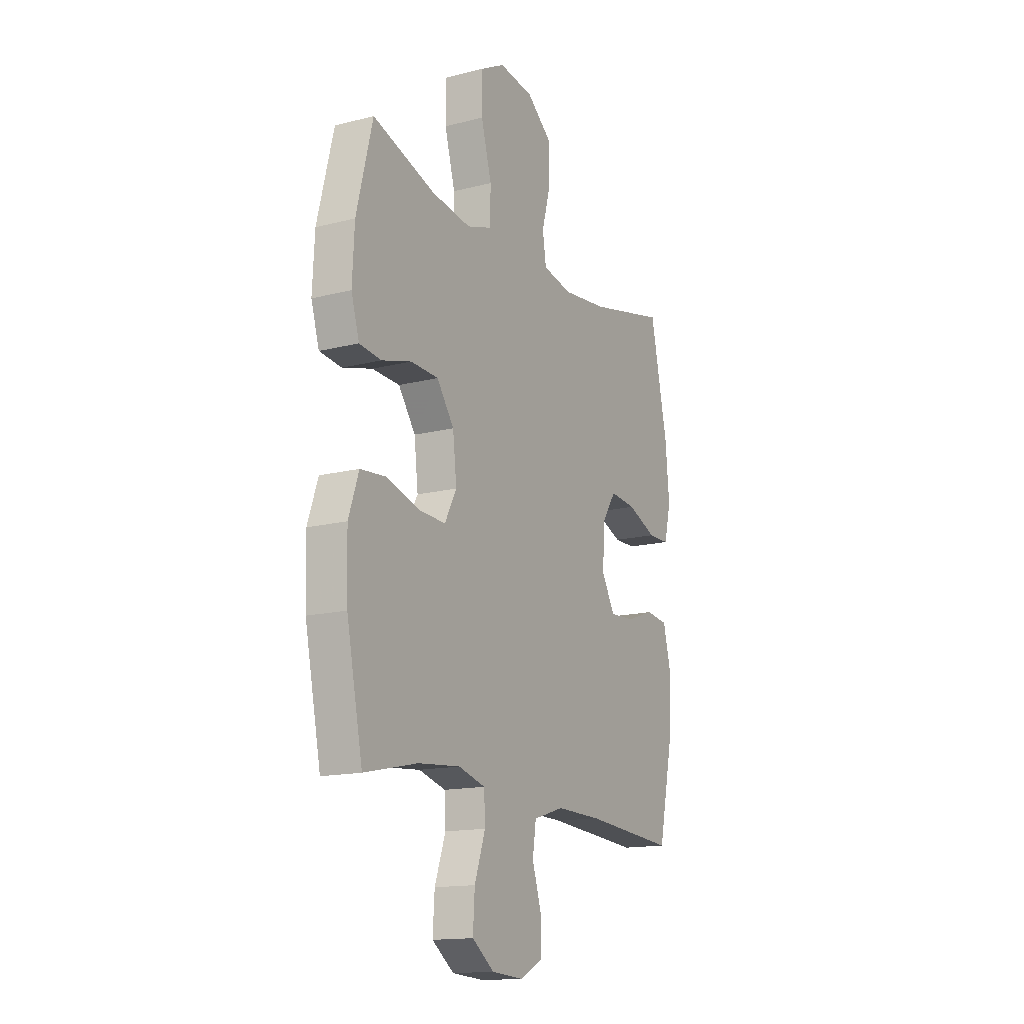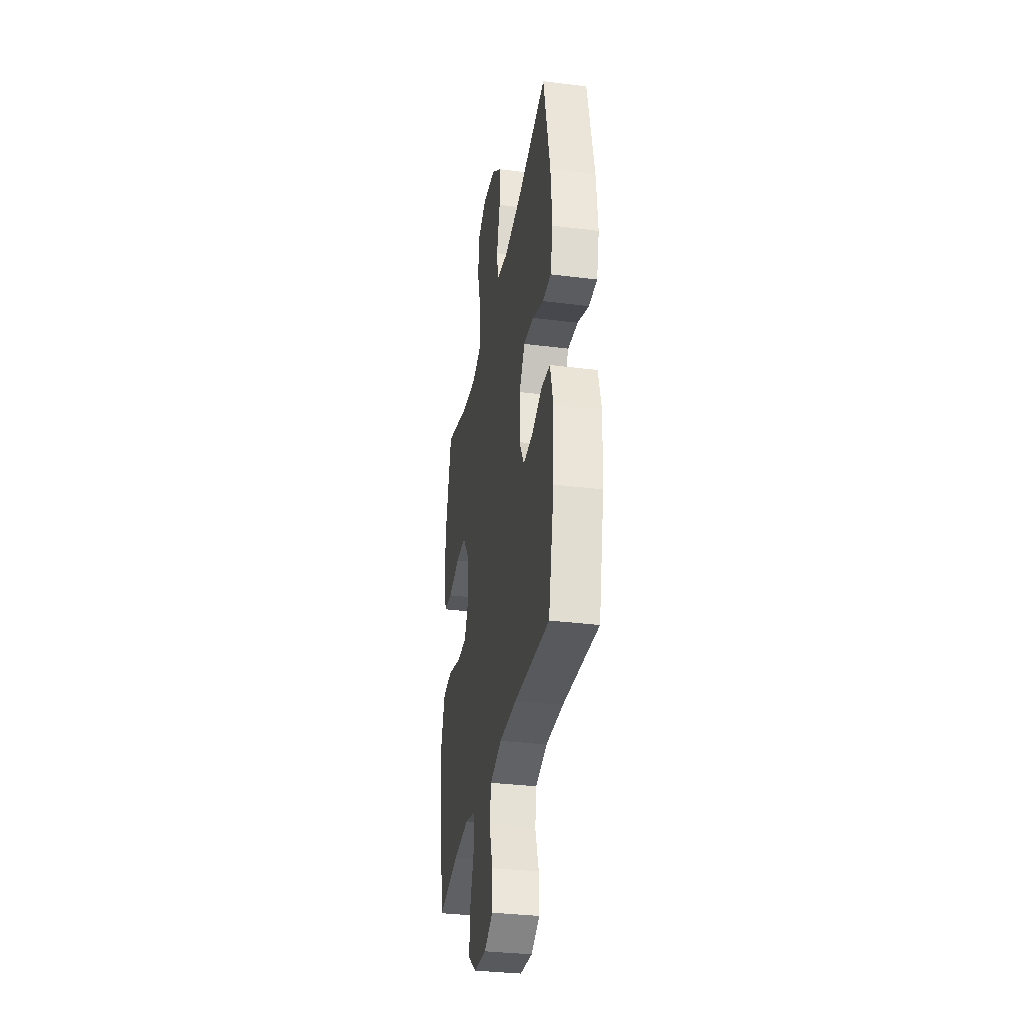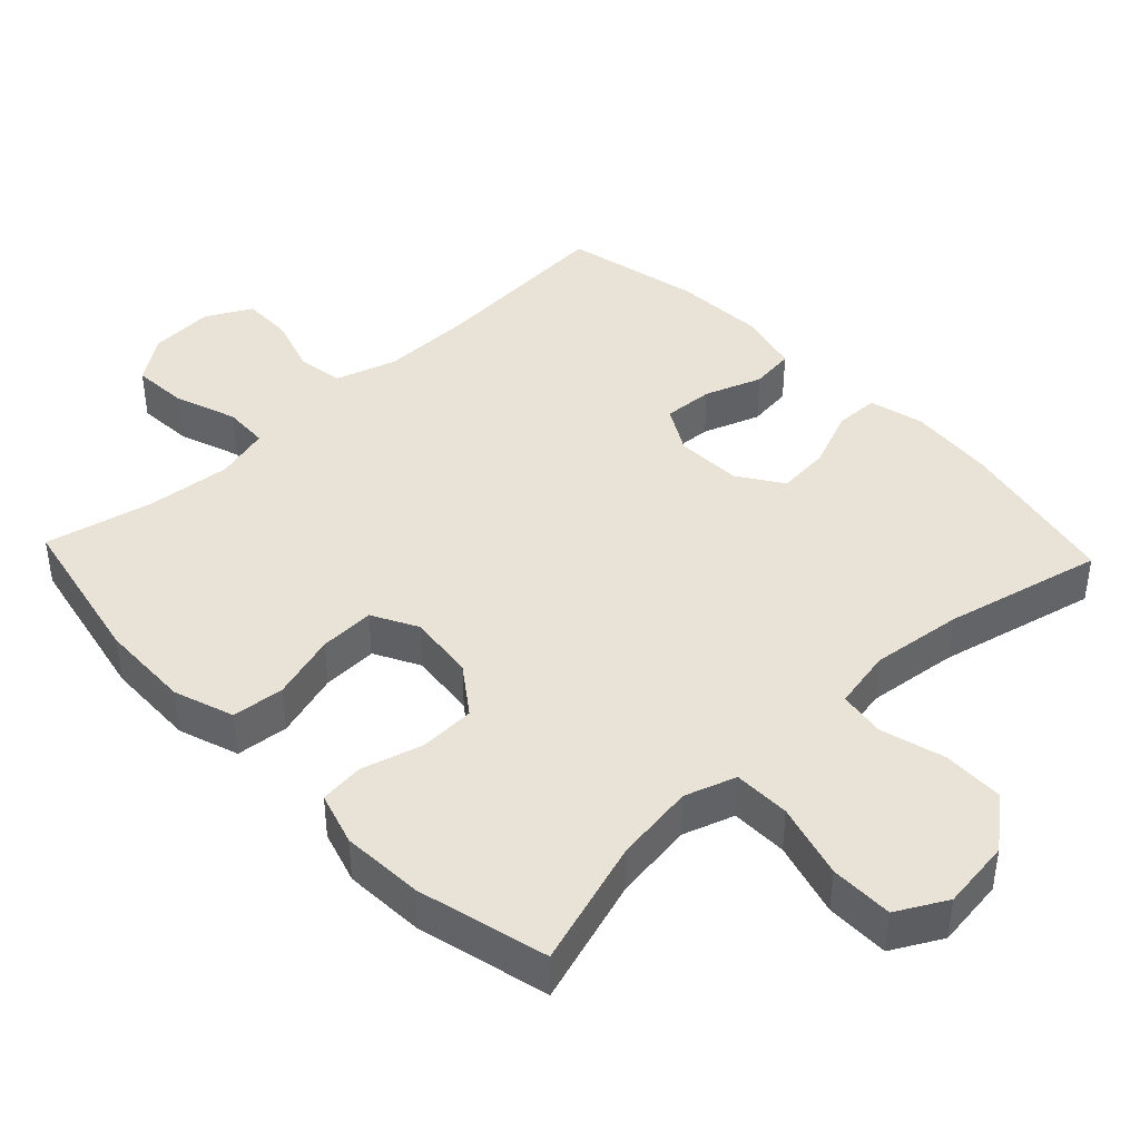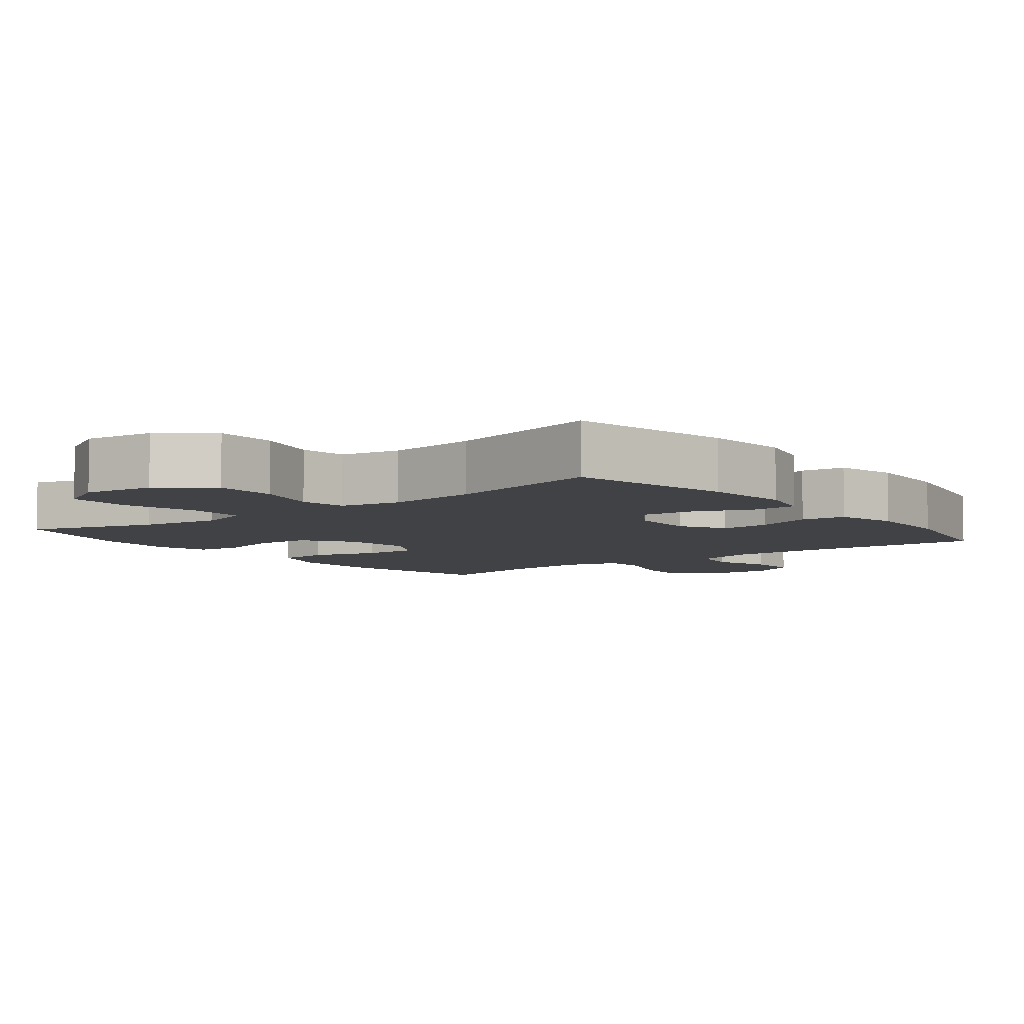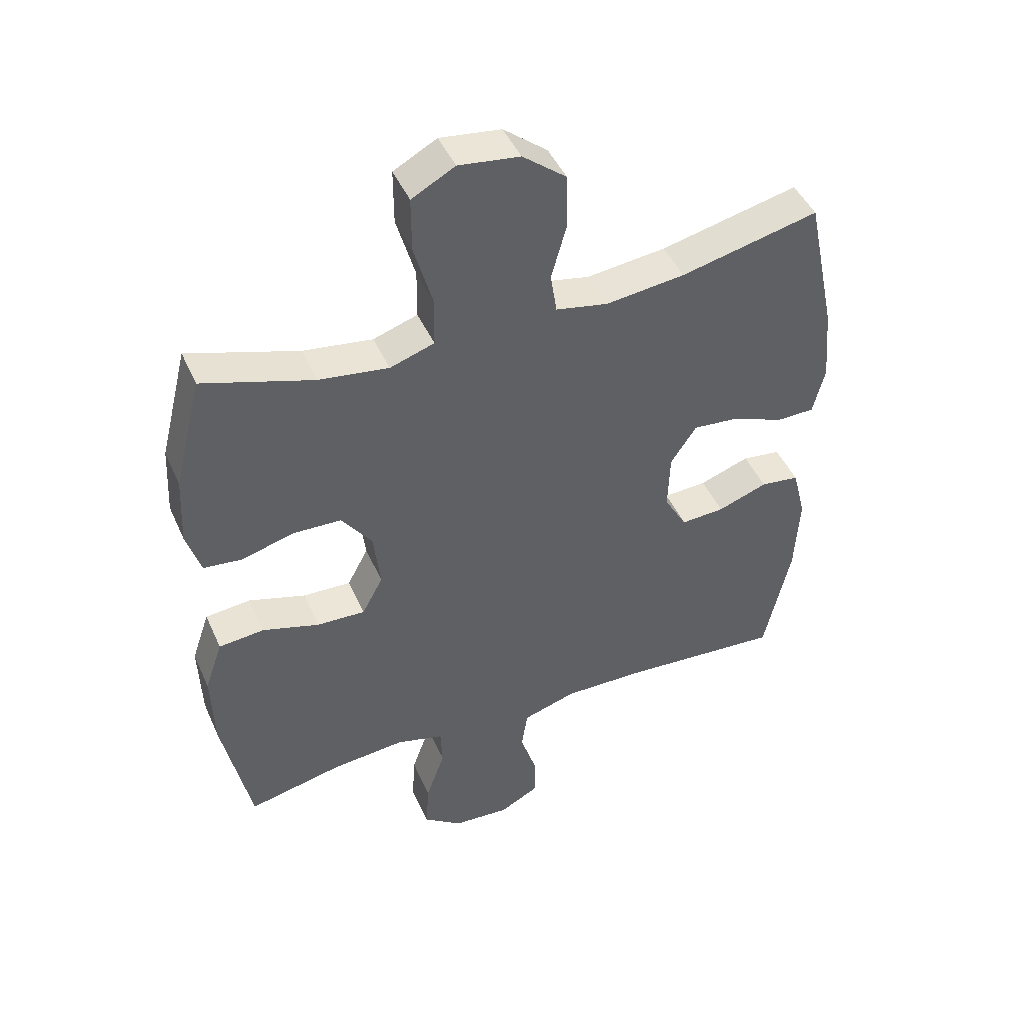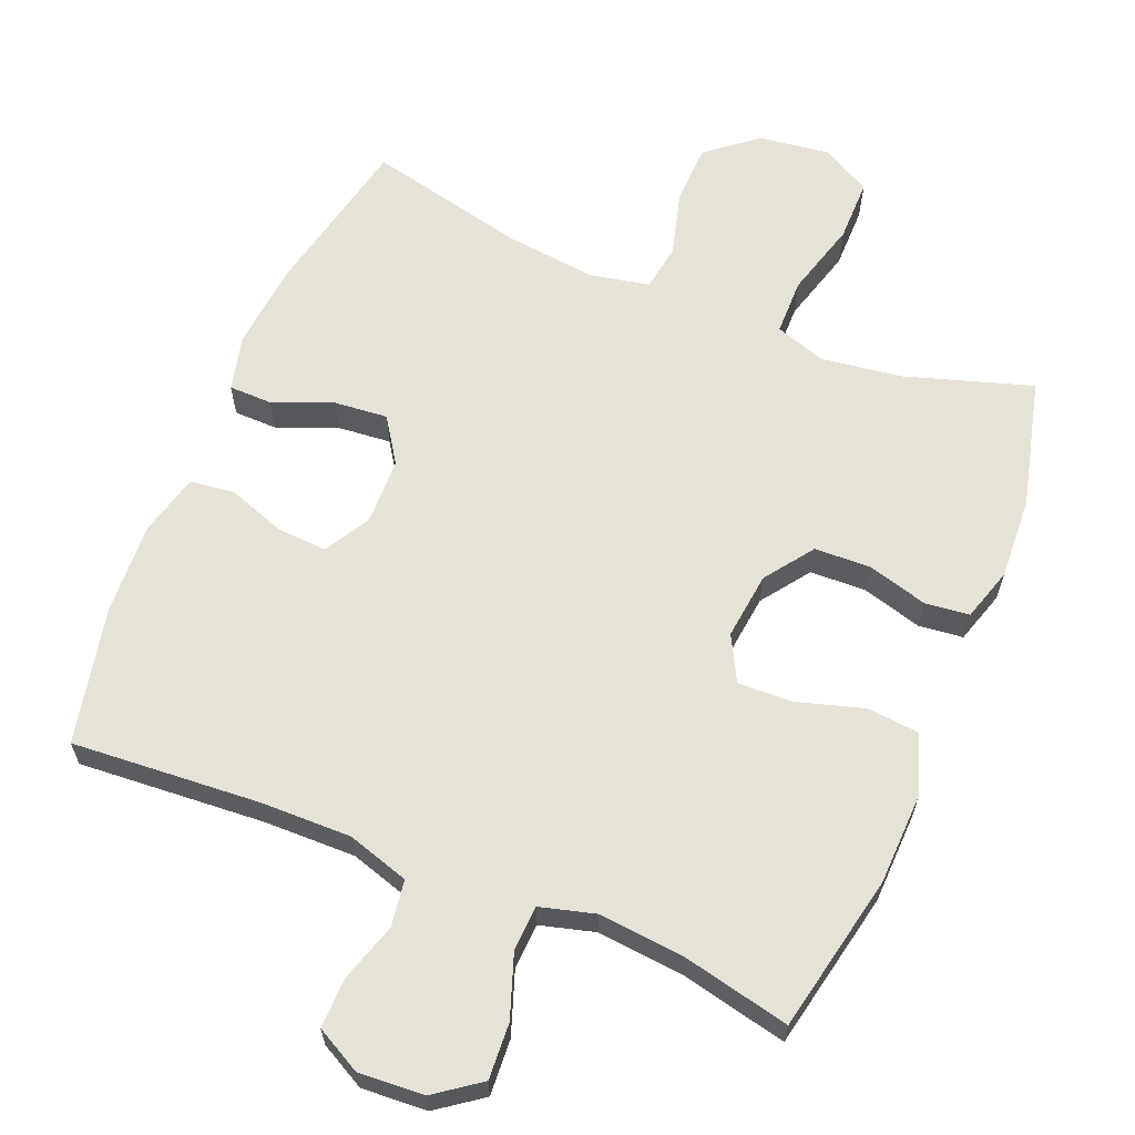
<metadata>
{"format":"obj","ext":"obj","renderer":"f3d","projection":"perspective","resolution":1024,"background":"white","views":[{"elev":-15.2,"azim":-61.5,"up":"+Z"},{"elev":-33.5,"azim":80.2,"up":"+Z"},{"elev":41.9,"azim":-43.5,"up":"+Y"},{"elev":-6.4,"azim":38.0,"up":"+Y"},{"elev":45.7,"azim":-23.1,"up":"+Z"},{"elev":63.0,"azim":-157.6,"up":"+Y"}]}
</metadata>
<code>
v -0.5 0.07 -0.5
v -0.546 0.07 -0.277
v -0.55 0.07 -0.148
v -0.521 0.07 -0.063
v -0.447 0.07 -0.056
v -0.354 0.07 -0.084
v -0.276 0.07 -0.087
v -0.242 0.07 -0.023
v -0.253 0.07 0.072
v -0.302 0.07 0.14
v -0.381 0.07 0.143
v -0.466 0.07 0.119
v -0.529 0.07 0.126
v -0.552 0.07 0.201
v -0.546 0.07 0.316
v -0.5 0.07 0.5
v -0.321 0.07 0.443
v -0.208 0.07 0.427
v -0.136 0.07 0.451
v -0.135 0.07 0.531
v -0.165 0.07 0.637
v -0.165 0.07 0.726
v -0.095 0.07 0.764
v 0.004 0.07 0.751
v 0.075 0.07 0.694
v 0.077 0.07 0.607
v 0.052 0.07 0.516
v 0.062 0.07 0.45
v 0.147 0.07 0.433
v 0.276 0.07 0.448
v 0.5 0.07 0.5
v 0.549 0.07 0.269
v 0.56 0.07 0.146
v 0.541 0.07 0.068
v 0.479 0.07 0.067
v 0.395 0.07 0.101
v 0.32 0.07 0.108
v 0.278 0.07 0.045
v 0.275 0.07 -0.049
v 0.312 0.07 -0.114
v 0.383 0.07 -0.11
v 0.464 0.07 -0.081
v 0.527 0.07 -0.089
v 0.549 0.07 -0.176
v 0.542 0.07 -0.307
v 0.5 0.07 -0.5
v 0.236 0.07 -0.481
v 0.106 0.07 -0.479
v 0.019 0.07 -0.506
v 0.009 0.07 -0.572
v 0.035 0.07 -0.654
v 0.036 0.07 -0.725
v -0.028 0.07 -0.759
v -0.12 0.07 -0.753
v -0.183 0.07 -0.707
v -0.178 0.07 -0.628
v -0.147 0.07 -0.54
v -0.15 0.07 -0.476
v -0.227 0.07 -0.455
v -0.347 0.07 -0.466
v -0.5 0 -0.5
v -0.546 0 -0.277
v -0.55 0 -0.148
v -0.521 0 -0.063
v -0.447 0 -0.056
v -0.354 0 -0.084
v -0.276 0 -0.087
v -0.242 0 -0.023
v -0.253 0 0.072
v -0.302 0 0.14
v -0.381 0 0.143
v -0.466 0 0.119
v -0.529 0 0.126
v -0.552 0 0.201
v -0.546 0 0.316
v -0.5 0 0.5
v -0.321 0 0.443
v -0.208 0 0.427
v -0.136 0 0.451
v -0.135 0 0.531
v -0.165 0 0.637
v -0.165 0 0.726
v -0.095 0 0.764
v 0.004 0 0.751
v 0.075 0 0.694
v 0.077 0 0.607
v 0.052 0 0.516
v 0.062 0 0.45
v 0.147 0 0.433
v 0.276 0 0.448
v 0.5 0 0.5
v 0.549 0 0.269
v 0.56 0 0.146
v 0.541 0 0.068
v 0.479 0 0.067
v 0.395 0 0.101
v 0.32 0 0.108
v 0.278 0 0.045
v 0.275 0 -0.049
v 0.312 0 -0.114
v 0.383 0 -0.11
v 0.464 0 -0.081
v 0.527 0 -0.089
v 0.549 0 -0.176
v 0.542 0 -0.307
v 0.5 0 -0.5
v 0.236 0 -0.481
v 0.106 0 -0.479
v 0.019 0 -0.506
v 0.009 0 -0.572
v 0.035 0 -0.654
v 0.036 0 -0.725
v -0.028 0 -0.759
v -0.12 0 -0.753
v -0.183 0 -0.707
v -0.178 0 -0.628
v -0.147 0 -0.54
v -0.15 0 -0.476
v -0.227 0 -0.455
v -0.347 0 -0.466
f 54 55 56 57
f 54 57 58
f 53 54 58
f 50 51 52 53
f 49 50 53 58
f 48 49 58 59
f 44 45 46 47
f 44 47 48 59
f 41 42 43 44
f 40 41 44 59
f 33 34 35 36
f 33 36 37
f 30 31 32 33
f 29 30 33 37
f 28 29 37 38
f 24 25 26 27
f 24 27 28
f 23 24 28
f 20 21 22 23
f 19 20 23 28
f 18 19 28 38
f 14 15 16 17
f 11 12 13 14
f 10 11 14 17
f 9 10 17 18
f 3 4 5 6
f 3 6 7
f 60 1 2 3
f 60 3 7
f 39 40 59 60
f 39 60 7 8
f 18 38 39
f 8 9 18 39
f 117 116 115 114
f 118 117 114
f 118 114 113
f 113 112 111 110
f 118 113 110 109
f 119 118 109 108
f 107 106 105 104
f 119 108 107 104
f 104 103 102 101
f 119 104 101 100
f 96 95 94 93
f 97 96 93
f 93 92 91 90
f 97 93 90 89
f 98 97 89 88
f 87 86 85 84
f 88 87 84
f 88 84 83
f 83 82 81 80
f 88 83 80 79
f 98 88 79 78
f 77 76 75 74
f 74 73 72 71
f 77 74 71 70
f 78 77 70 69
f 66 65 64 63
f 67 66 63
f 63 62 61 120
f 67 63 120
f 120 119 100 99
f 68 67 120 99
f 99 98 78
f 99 78 69 68
f 1 61 62 2
f 2 62 63 3
f 3 63 64 4
f 4 64 65 5
f 5 65 66 6
f 6 66 67 7
f 7 67 68 8
f 8 68 69 9
f 9 69 70 10
f 10 70 71 11
f 11 71 72 12
f 12 72 73 13
f 13 73 74 14
f 14 74 75 15
f 15 75 76 16
f 16 76 77 17
f 17 77 78 18
f 18 78 79 19
f 19 79 80 20
f 20 80 81 21
f 21 81 82 22
f 22 82 83 23
f 23 83 84 24
f 24 84 85 25
f 25 85 86 26
f 26 86 87 27
f 27 87 88 28
f 28 88 89 29
f 29 89 90 30
f 30 90 91 31
f 31 91 92 32
f 32 92 93 33
f 33 93 94 34
f 34 94 95 35
f 35 95 96 36
f 36 96 97 37
f 37 97 98 38
f 38 98 99 39
f 39 99 100 40
f 40 100 101 41
f 41 101 102 42
f 42 102 103 43
f 43 103 104 44
f 44 104 105 45
f 45 105 106 46
f 46 106 107 47
f 47 107 108 48
f 48 108 109 49
f 49 109 110 50
f 50 110 111 51
f 51 111 112 52
f 52 112 113 53
f 53 113 114 54
f 54 114 115 55
f 55 115 116 56
f 56 116 117 57
f 57 117 118 58
f 58 118 119 59
f 59 119 120 60
f 60 120 61 1

</code>
